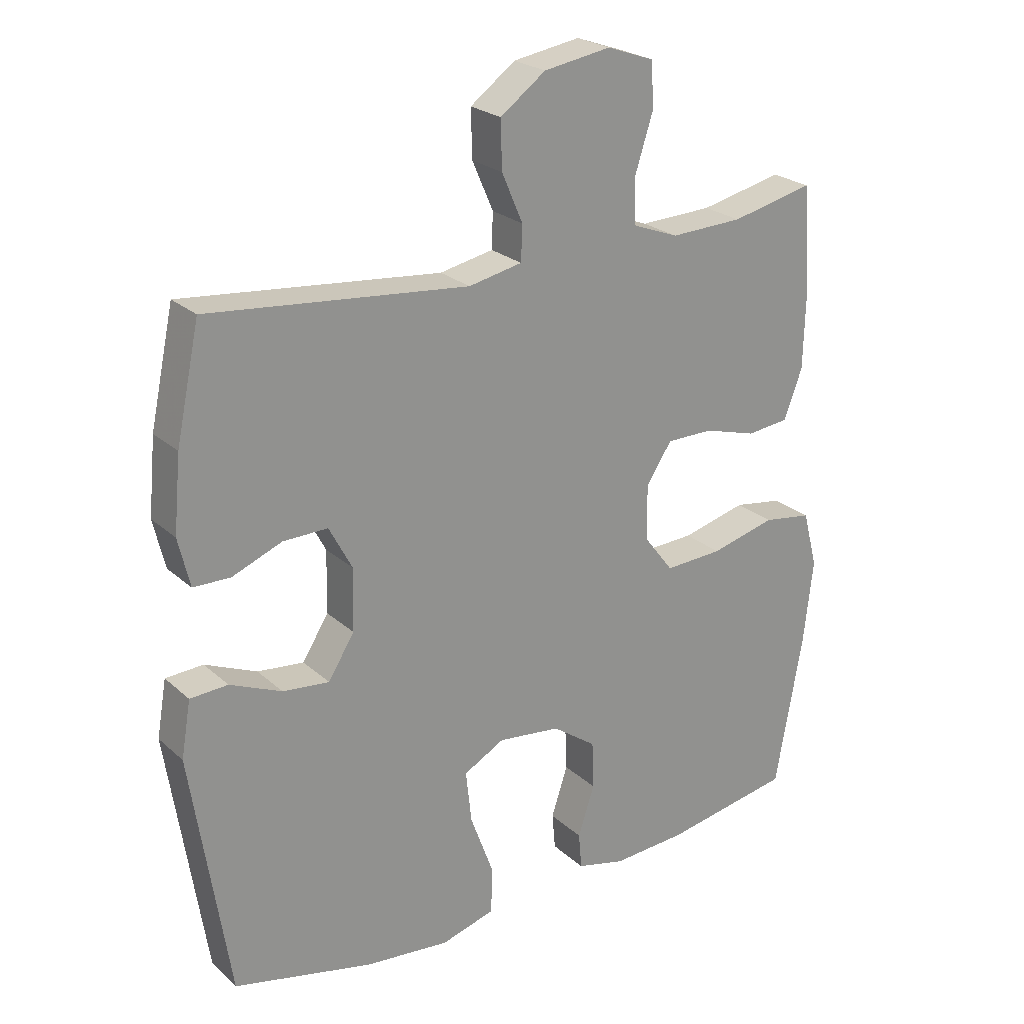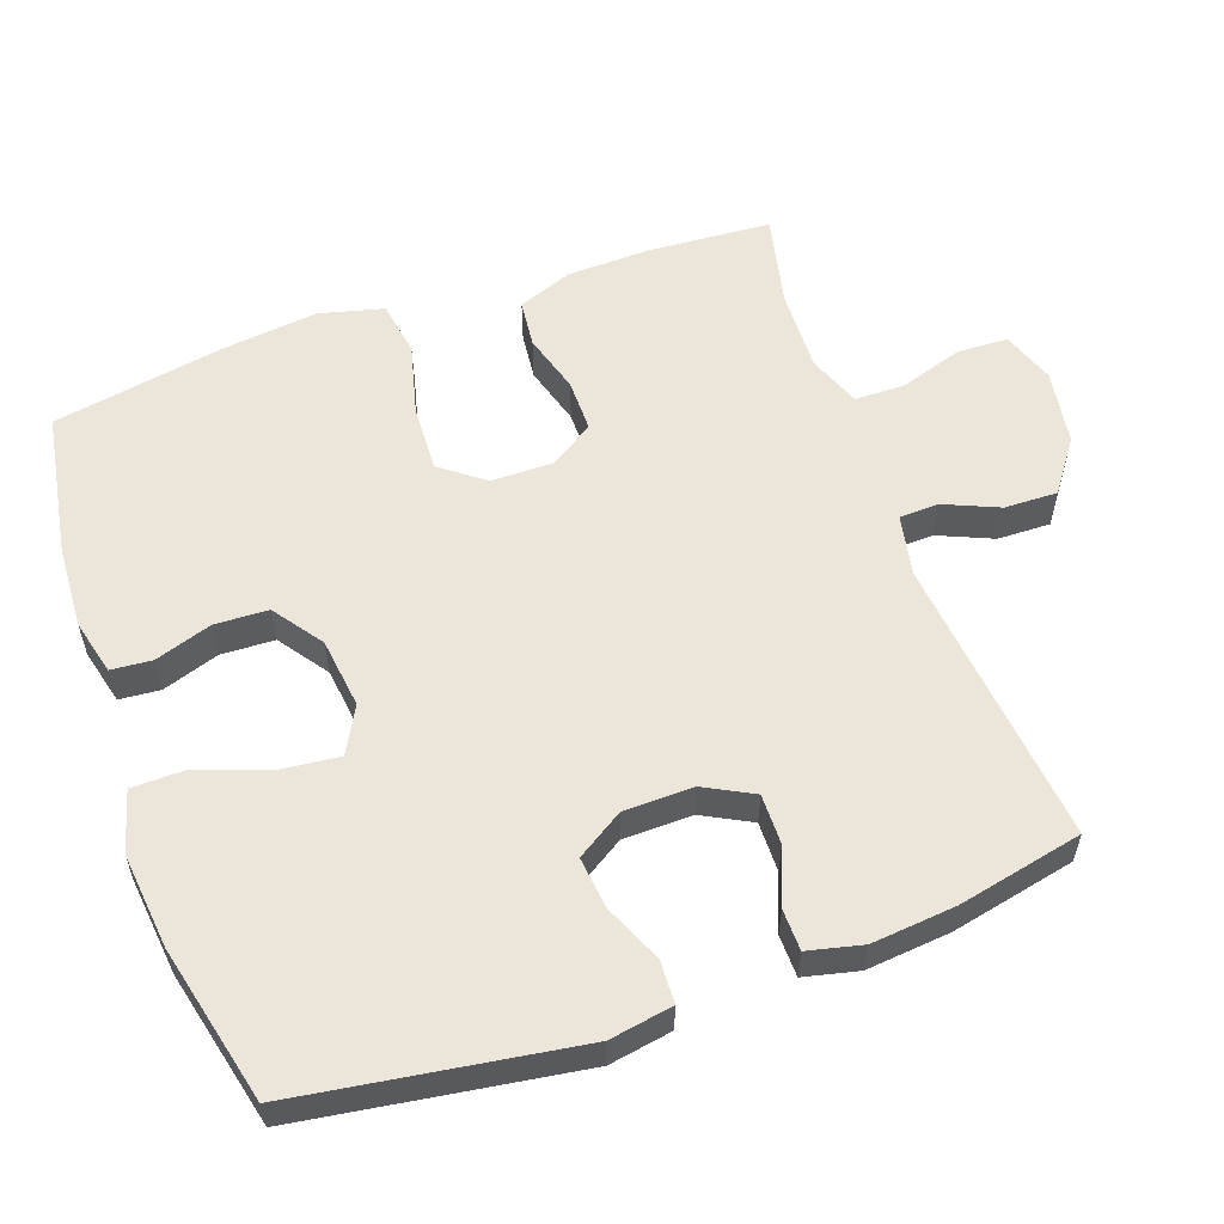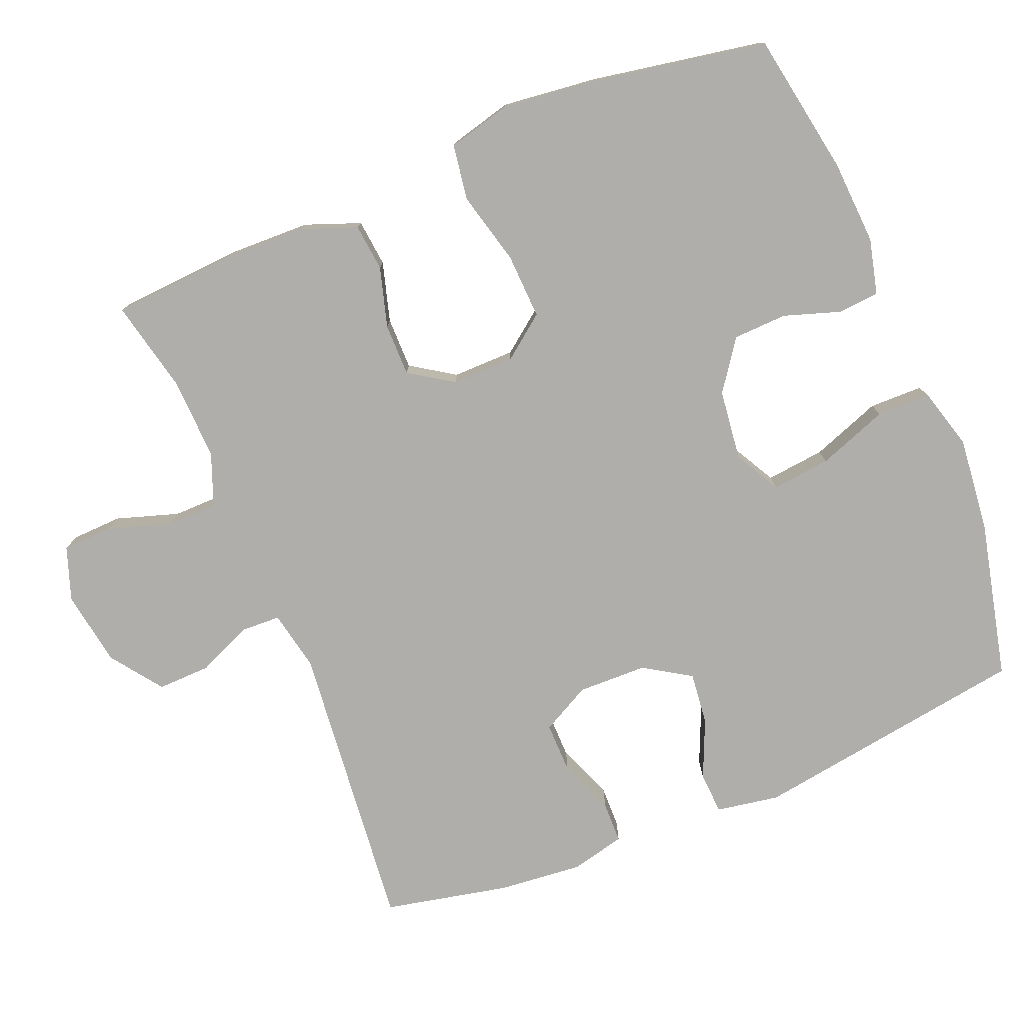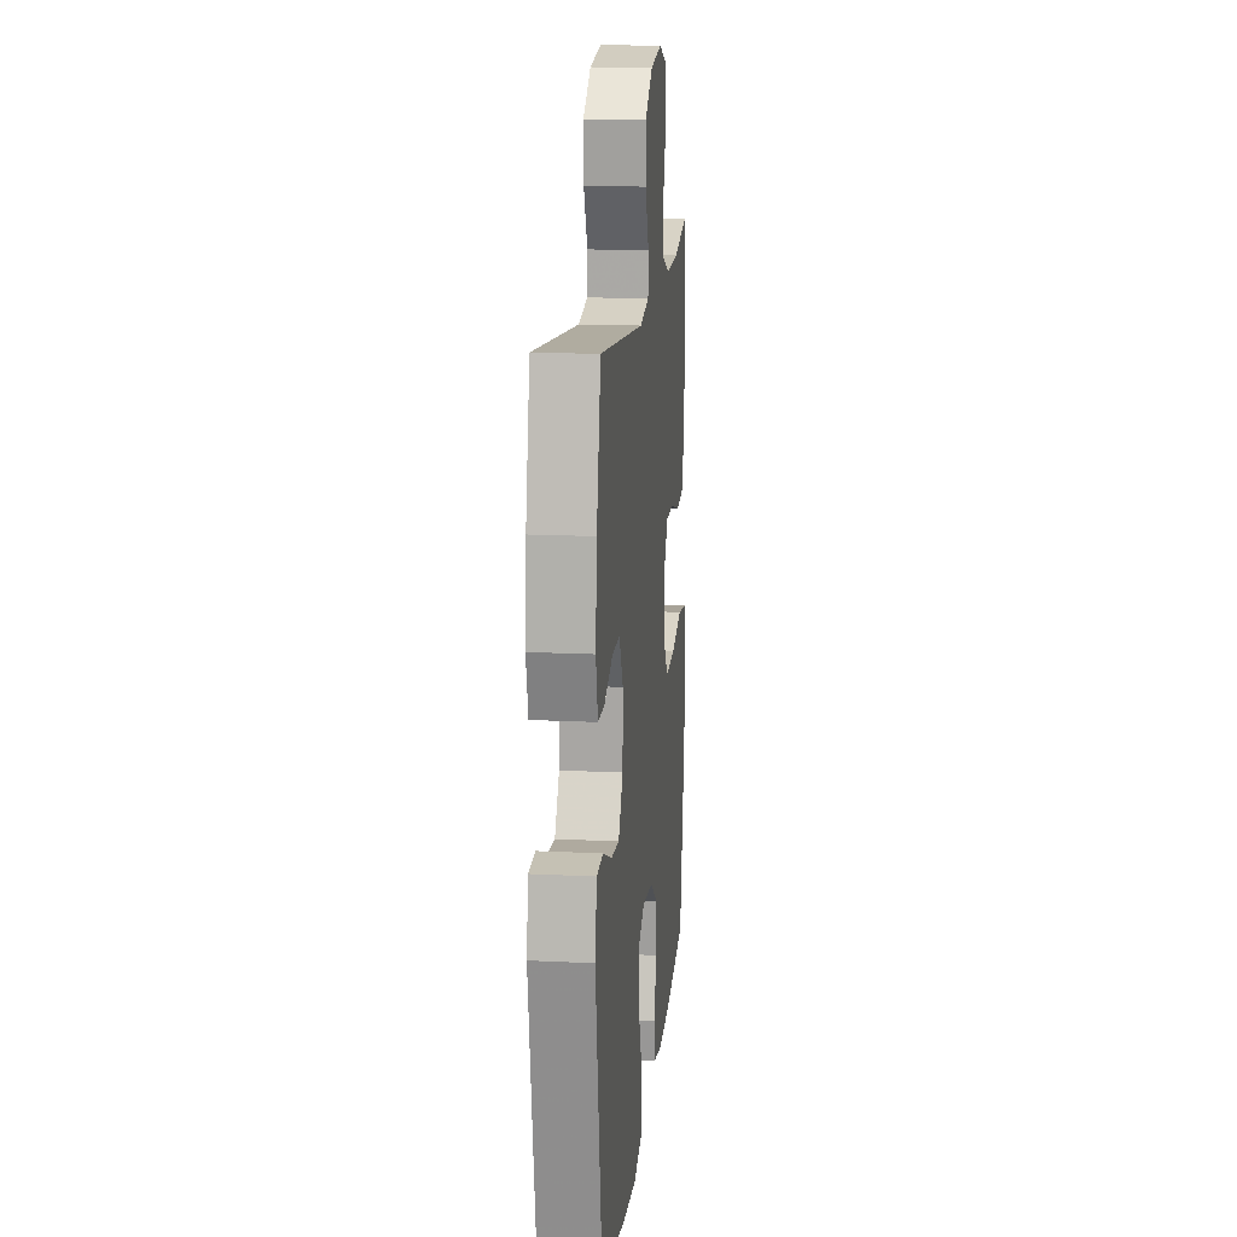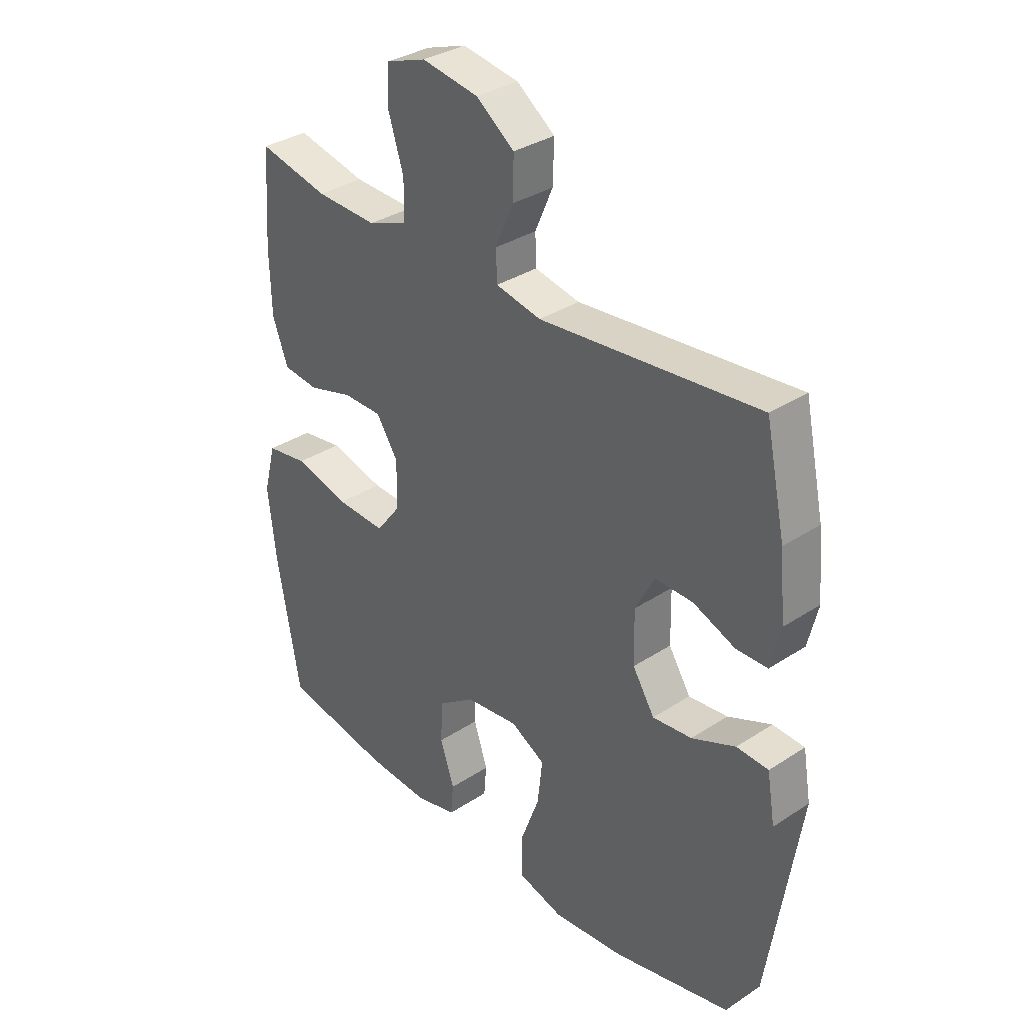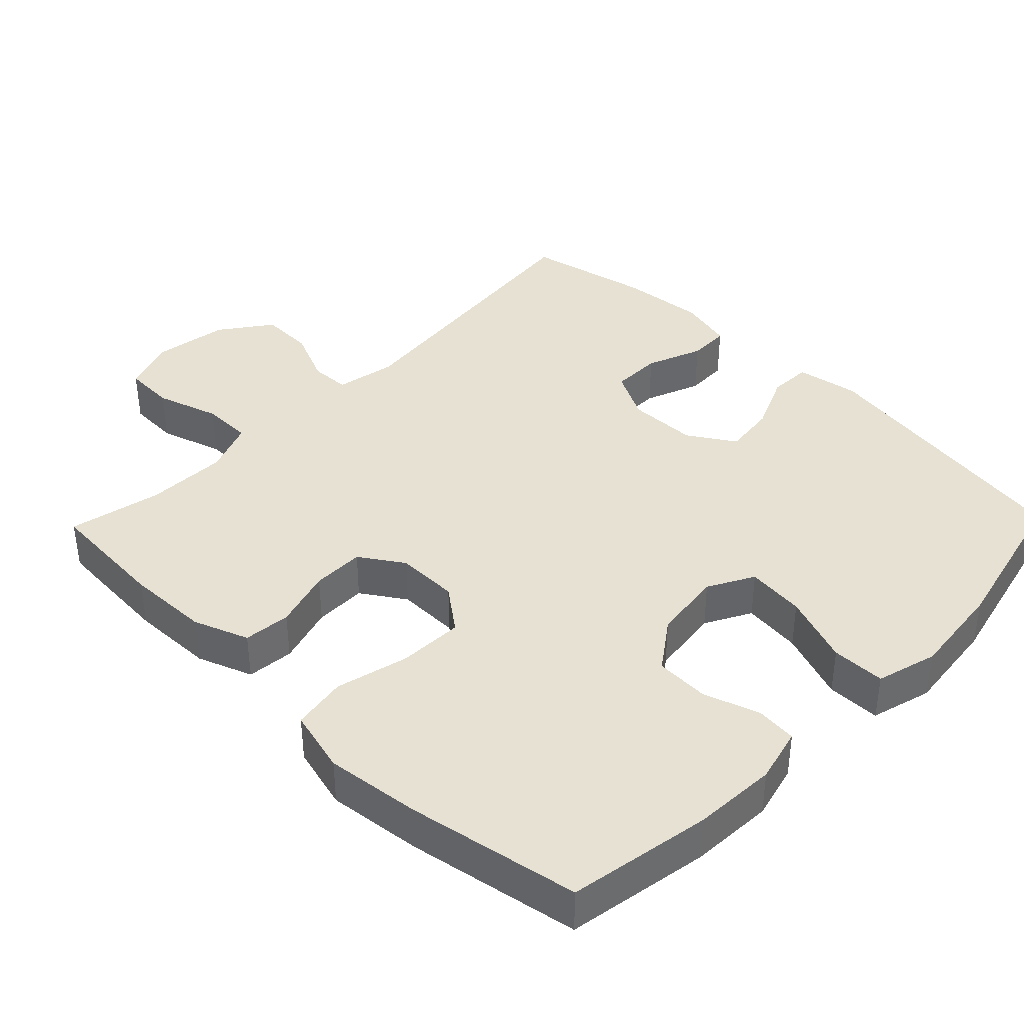
<metadata>
{"format":"obj","ext":"obj","renderer":"f3d","projection":"perspective","resolution":1024,"background":"white","views":[{"elev":24.0,"azim":-34.9,"up":"+Z"},{"elev":57.1,"azim":-109.7,"up":"+Y"},{"elev":-77.6,"azim":112.3,"up":"+Y"},{"elev":15.6,"azim":-84.0,"up":"+Z"},{"elev":33.8,"azim":-131.7,"up":"+Z"},{"elev":39.6,"azim":134.1,"up":"+Y"}]}
</metadata>
<code>
v 0.5 0.07 -0.5
v 0.3 0.07 -0.535
v 0.183 0.07 -0.542
v 0.106 0.07 -0.523
v 0.101 0.07 -0.466
v 0.127 0.07 -0.387
v 0.124 0.07 -0.312
v 0.055 0.07 -0.263
v -0.043 0.07 -0.251
v -0.107 0.07 -0.286
v -0.098 0.07 -0.368
v -0.062 0.07 -0.466
v -0.063 0.07 -0.541
v -0.148 0.07 -0.565
v -0.281 0.07 -0.551
v -0.5 0.07 -0.5
v -0.559 0.07 -0.114
v -0.544 0.07 -0.026
v -0.485 0.07 -0.023
v -0.404 0.07 -0.058
v -0.331 0.07 -0.066
v -0.29 0.07 -0.001
v -0.288 0.07 0.096
v -0.324 0.07 0.164
v -0.394 0.07 0.163
v -0.472 0.07 0.132
v -0.53 0.07 0.133
v -0.548 0.07 0.209
v -0.537 0.07 0.326
v -0.5 0.07 0.5
v -0.094 0.07 0.459
v -0.01 0.07 0.476
v -0.008 0.07 0.531
v -0.041 0.07 0.607
v -0.043 0.07 0.681
v 0.028 0.07 0.733
v 0.133 0.07 0.75
v 0.207 0.07 0.724
v 0.21 0.07 0.653
v 0.182 0.07 0.565
v 0.183 0.07 0.495
v 0.256 0.07 0.467
v 0.37 0.07 0.471
v 0.5 0.07 0.5
v 0.512 0.07 0.329
v 0.509 0.07 0.213
v 0.48 0.07 0.136
v 0.414 0.07 0.129
v 0.331 0.07 0.153
v 0.258 0.07 0.153
v 0.218 0.07 0.092
v 0.219 0.07 0.005
v 0.265 0.07 -0.055
v 0.356 0.07 -0.051
v 0.458 0.07 -0.025
v 0.535 0.07 -0.037
v 0.558 0.07 -0.126
v 0.543 0.07 -0.258
v 0.5 0 -0.5
v 0.3 0 -0.535
v 0.183 0 -0.542
v 0.106 0 -0.523
v 0.101 0 -0.466
v 0.127 0 -0.387
v 0.124 0 -0.312
v 0.055 0 -0.263
v -0.043 0 -0.251
v -0.107 0 -0.286
v -0.098 0 -0.368
v -0.062 0 -0.466
v -0.063 0 -0.541
v -0.148 0 -0.565
v -0.281 0 -0.551
v -0.5 0 -0.5
v -0.559 0 -0.114
v -0.544 0 -0.026
v -0.485 0 -0.023
v -0.404 0 -0.058
v -0.331 0 -0.066
v -0.29 0 -0.001
v -0.288 0 0.096
v -0.324 0 0.164
v -0.394 0 0.163
v -0.472 0 0.132
v -0.53 0 0.133
v -0.548 0 0.209
v -0.537 0 0.326
v -0.5 0 0.5
v -0.094 0 0.459
v -0.01 0 0.476
v -0.008 0 0.531
v -0.041 0 0.607
v -0.043 0 0.681
v 0.028 0 0.733
v 0.133 0 0.75
v 0.207 0 0.724
v 0.21 0 0.653
v 0.182 0 0.565
v 0.183 0 0.495
v 0.256 0 0.467
v 0.37 0 0.471
v 0.5 0 0.5
v 0.512 0 0.329
v 0.509 0 0.213
v 0.48 0 0.136
v 0.414 0 0.129
v 0.331 0 0.153
v 0.258 0 0.153
v 0.218 0 0.092
v 0.219 0 0.005
v 0.265 0 -0.055
v 0.356 0 -0.051
v 0.458 0 -0.025
v 0.535 0 -0.037
v 0.558 0 -0.126
v 0.543 0 -0.258
f 54 55 56 57
f 53 54 57 58
f 46 47 48 49
f 46 49 50
f 43 44 45 46
f 42 43 46 50
f 41 42 50 51
f 37 38 39 40
f 37 40 41
f 33 34 35 36
f 32 33 36 37
f 28 29 30 31
f 28 31 32
f 25 26 27 28
f 24 25 28 32
f 23 24 32
f 22 23 32
f 17 18 19 20
f 17 20 21
f 16 17 21
f 15 16 21 22
f 11 12 13 14
f 10 11 14 15
f 3 4 5 6
f 3 6 7
f 2 3 7
f 53 58 1 2
f 52 53 2 7
f 51 52 7 8
f 32 37 41 51
f 32 51 8 9
f 10 15 22 32
f 9 10 32
f 115 114 113 112
f 116 115 112 111
f 107 106 105 104
f 108 107 104
f 104 103 102 101
f 108 104 101 100
f 109 108 100 99
f 98 97 96 95
f 99 98 95
f 94 93 92 91
f 95 94 91 90
f 89 88 87 86
f 90 89 86
f 86 85 84 83
f 90 86 83 82
f 90 82 81
f 90 81 80
f 78 77 76 75
f 79 78 75
f 79 75 74
f 80 79 74 73
f 72 71 70 69
f 73 72 69 68
f 64 63 62 61
f 65 64 61
f 65 61 60
f 60 59 116 111
f 65 60 111 110
f 66 65 110 109
f 109 99 95 90
f 67 66 109 90
f 90 80 73 68
f 90 68 67
f 1 59 60 2
f 2 60 61 3
f 3 61 62 4
f 4 62 63 5
f 5 63 64 6
f 6 64 65 7
f 7 65 66 8
f 8 66 67 9
f 9 67 68 10
f 10 68 69 11
f 11 69 70 12
f 12 70 71 13
f 13 71 72 14
f 14 72 73 15
f 15 73 74 16
f 16 74 75 17
f 17 75 76 18
f 18 76 77 19
f 19 77 78 20
f 20 78 79 21
f 21 79 80 22
f 22 80 81 23
f 23 81 82 24
f 24 82 83 25
f 25 83 84 26
f 26 84 85 27
f 27 85 86 28
f 28 86 87 29
f 29 87 88 30
f 30 88 89 31
f 31 89 90 32
f 32 90 91 33
f 33 91 92 34
f 34 92 93 35
f 35 93 94 36
f 36 94 95 37
f 37 95 96 38
f 38 96 97 39
f 39 97 98 40
f 40 98 99 41
f 41 99 100 42
f 42 100 101 43
f 43 101 102 44
f 44 102 103 45
f 45 103 104 46
f 46 104 105 47
f 47 105 106 48
f 48 106 107 49
f 49 107 108 50
f 50 108 109 51
f 51 109 110 52
f 52 110 111 53
f 53 111 112 54
f 54 112 113 55
f 55 113 114 56
f 56 114 115 57
f 57 115 116 58
f 58 116 59 1

</code>
